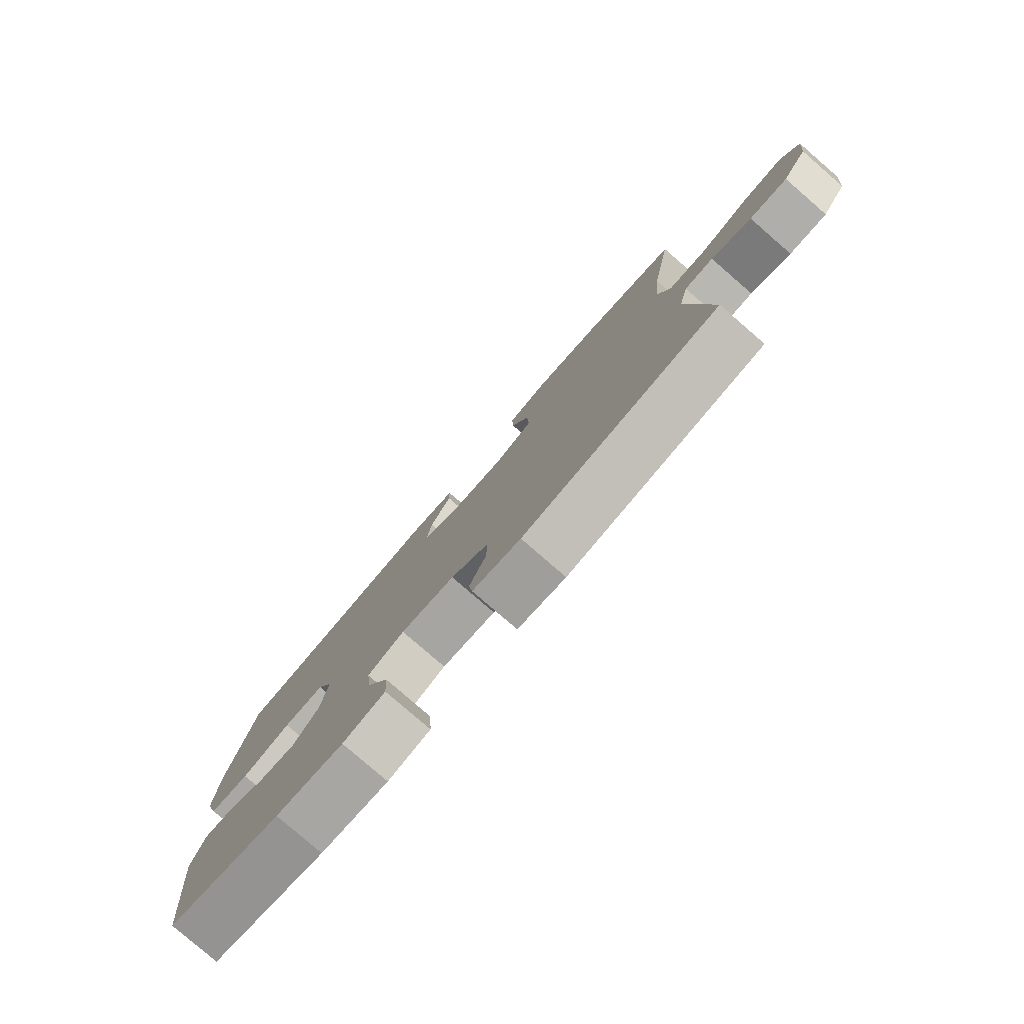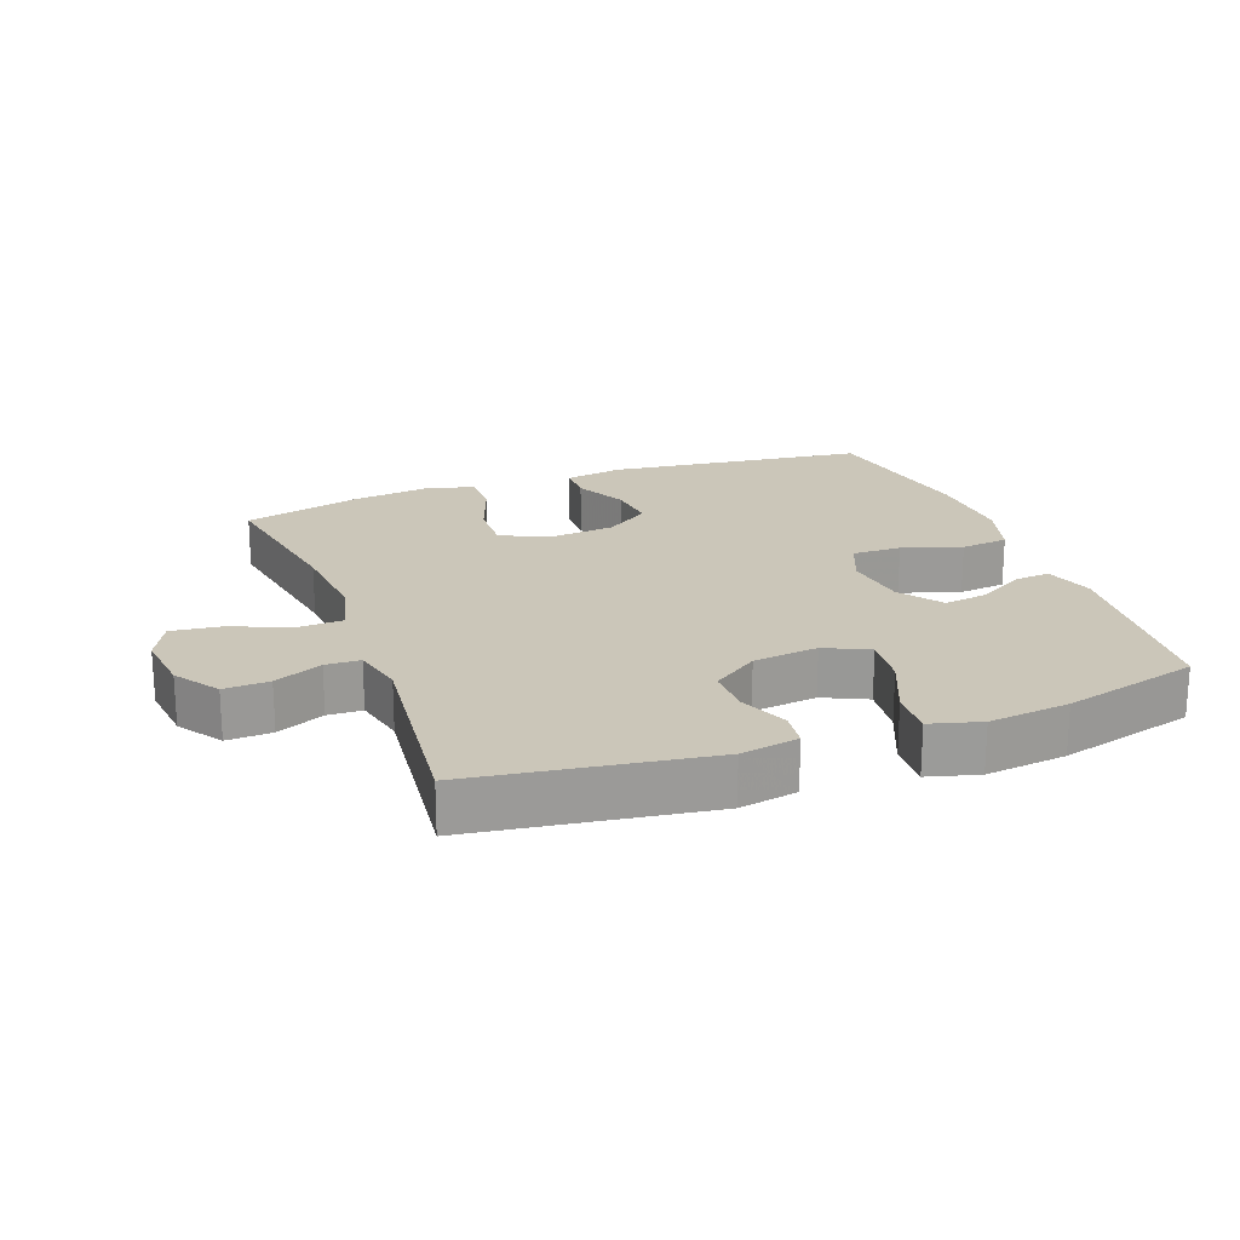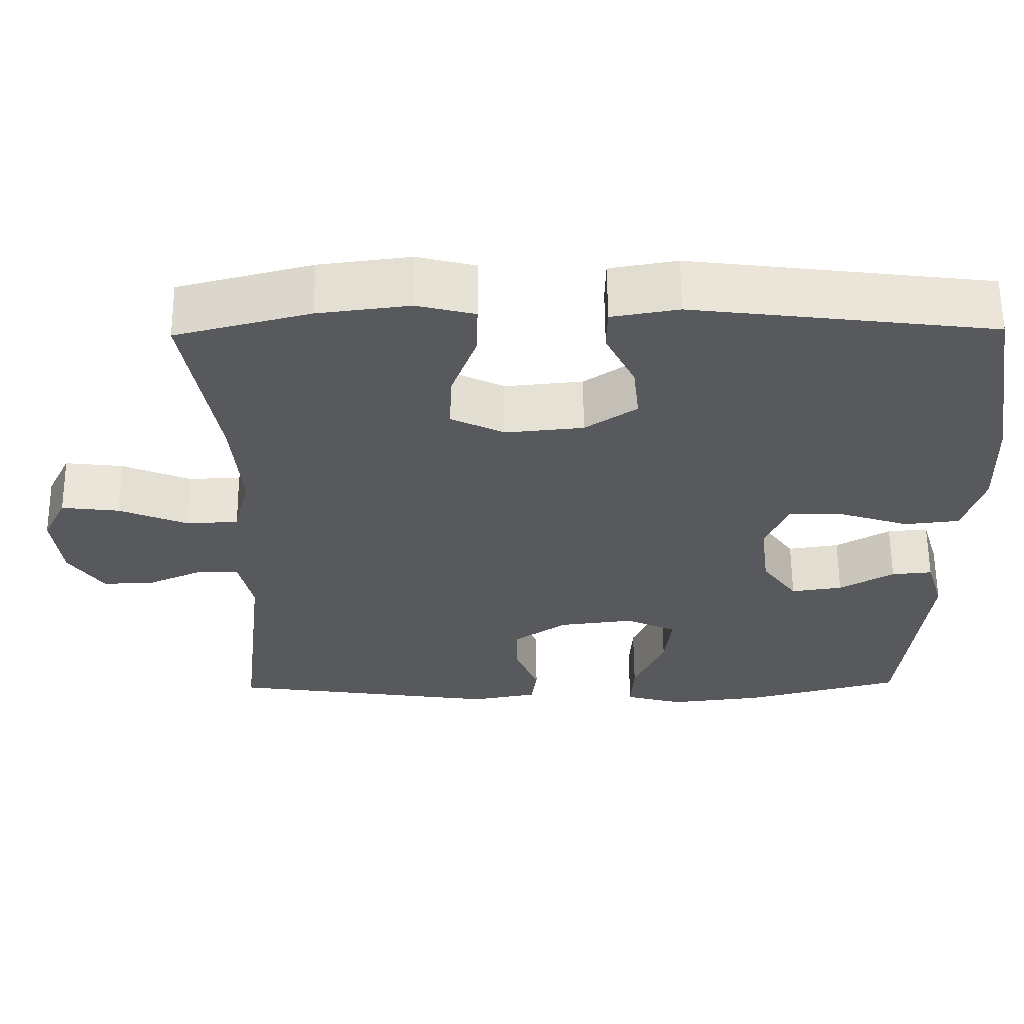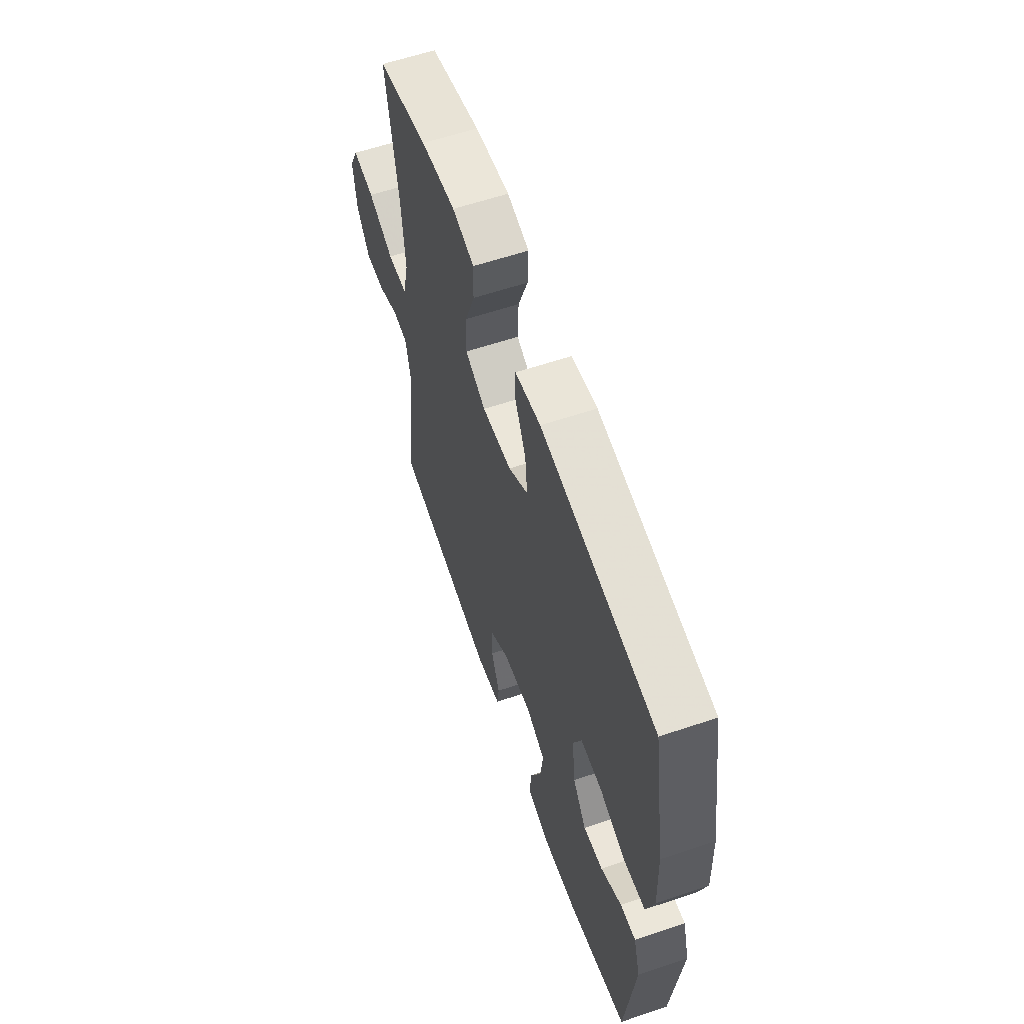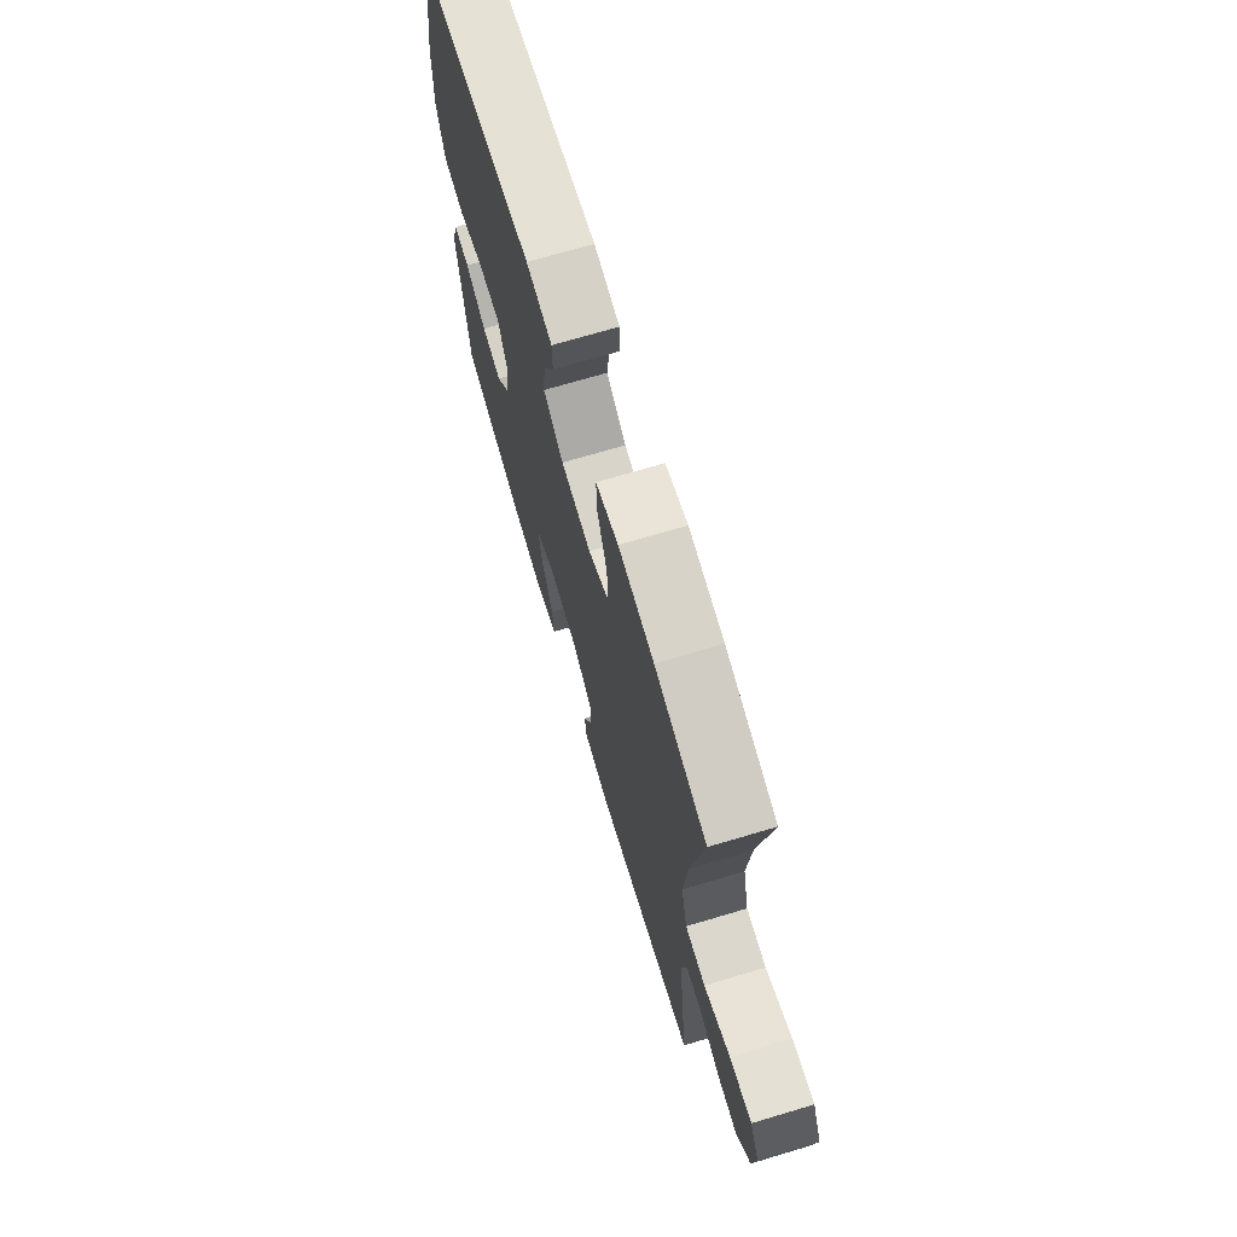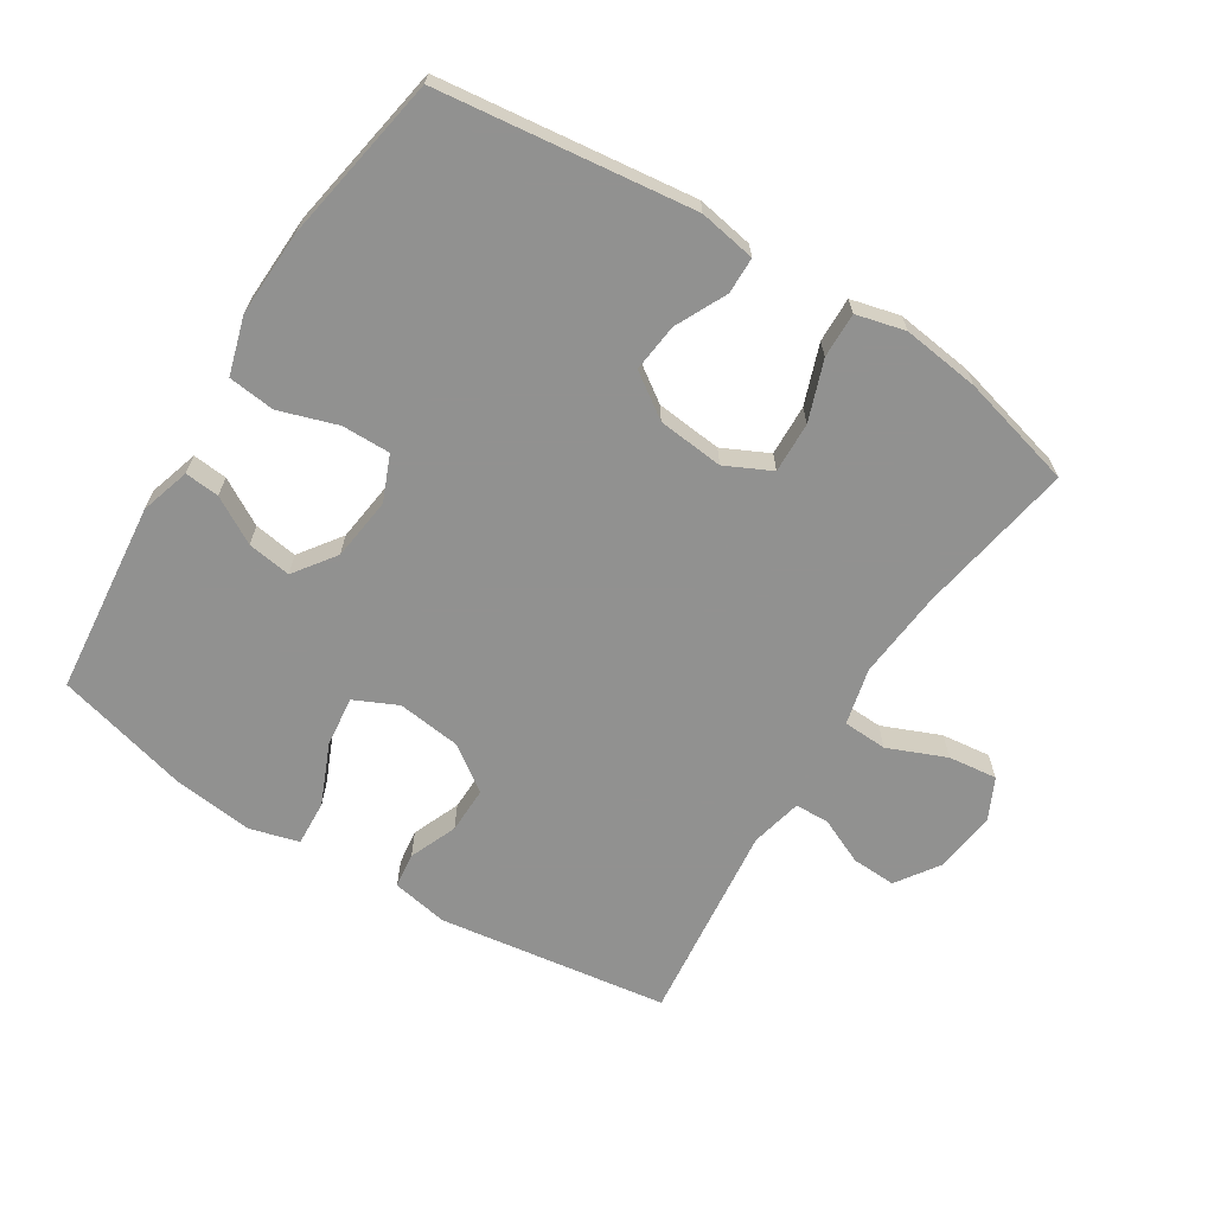
<metadata>
{"format":"obj","ext":"obj","renderer":"f3d","projection":"perspective","resolution":1024,"background":"white","views":[{"elev":-80.0,"azim":49.1,"up":"+Z"},{"elev":20.8,"azim":159.6,"up":"+Y"},{"elev":60.9,"azim":179.5,"up":"+Z"},{"elev":60.2,"azim":-109.0,"up":"+Z"},{"elev":70.9,"azim":73.4,"up":"+Z"},{"elev":-66.0,"azim":-32.2,"up":"+Y"}]}
</metadata>
<code>
v 0.5 0.07 -0.5
v 0.147 0.07 -0.551
v 0.06 0.07 -0.535
v 0.053 0.07 -0.481
v 0.083 0.07 -0.408
v 0.084 0.07 -0.336
v 0.015 0.07 -0.288
v -0.083 0.07 -0.276
v -0.149 0.07 -0.307
v -0.14 0.07 -0.384
v -0.1 0.07 -0.477
v -0.096 0.07 -0.547
v -0.172 0.07 -0.568
v -0.294 0.07 -0.554
v -0.5 0.07 -0.5
v -0.531 0.07 -0.204
v -0.508 0.07 -0.128
v -0.455 0.07 -0.133
v -0.384 0.07 -0.174
v -0.317 0.07 -0.184
v -0.271 0.07 -0.12
v -0.259 0.07 -0.023
v -0.288 0.07 0.046
v -0.362 0.07 0.045
v -0.451 0.07 0.016
v -0.523 0.07 0.024
v -0.549 0.07 0.112
v -0.544 0.07 0.245
v -0.5 0.07 0.5
v -0.11 0.07 0.548
v -0.023 0.07 0.533
v -0.022 0.07 0.477
v -0.06 0.07 0.399
v -0.068 0.07 0.325
v -0.001 0.07 0.279
v 0.1 0.07 0.269
v 0.17 0.07 0.303
v 0.167 0.07 0.381
v 0.134 0.07 0.472
v 0.132 0.07 0.541
v 0.207 0.07 0.56
v 0.326 0.07 0.545
v 0.5 0.07 0.5
v 0.459 0.07 0.259
v 0.447 0.07 0.124
v 0.468 0.07 0.037
v 0.536 0.07 0.034
v 0.625 0.07 0.071
v 0.7 0.07 0.08
v 0.731 0.07 0.017
v 0.72 0.07 -0.078
v 0.675 0.07 -0.144
v 0.607 0.07 -0.141
v 0.535 0.07 -0.109
v 0.483 0.07 -0.111
v 0.465 0.07 -0.19
v 0.5 0 -0.5
v 0.147 0 -0.551
v 0.06 0 -0.535
v 0.053 0 -0.481
v 0.083 0 -0.408
v 0.084 0 -0.336
v 0.015 0 -0.288
v -0.083 0 -0.276
v -0.149 0 -0.307
v -0.14 0 -0.384
v -0.1 0 -0.477
v -0.096 0 -0.547
v -0.172 0 -0.568
v -0.294 0 -0.554
v -0.5 0 -0.5
v -0.531 0 -0.204
v -0.508 0 -0.128
v -0.455 0 -0.133
v -0.384 0 -0.174
v -0.317 0 -0.184
v -0.271 0 -0.12
v -0.259 0 -0.023
v -0.288 0 0.046
v -0.362 0 0.045
v -0.451 0 0.016
v -0.523 0 0.024
v -0.549 0 0.112
v -0.544 0 0.245
v -0.5 0 0.5
v -0.11 0 0.548
v -0.023 0 0.533
v -0.022 0 0.477
v -0.06 0 0.399
v -0.068 0 0.325
v -0.001 0 0.279
v 0.1 0 0.269
v 0.17 0 0.303
v 0.167 0 0.381
v 0.134 0 0.472
v 0.132 0 0.541
v 0.207 0 0.56
v 0.326 0 0.545
v 0.5 0 0.5
v 0.459 0 0.259
v 0.447 0 0.124
v 0.468 0 0.037
v 0.536 0 0.034
v 0.625 0 0.071
v 0.7 0 0.08
v 0.731 0 0.017
v 0.72 0 -0.078
v 0.675 0 -0.144
v 0.607 0 -0.141
v 0.535 0 -0.109
v 0.483 0 -0.111
v 0.465 0 -0.19
f 52 53 54
f 51 52 54
f 50 51 54
f 49 50 54
f 48 49 54
f 47 48 54
f 46 47 54 55
f 45 46 55 56
f 42 43 44
f 41 42 44
f 40 41 44
f 39 40 44
f 38 39 44
f 37 38 44 45
f 36 37 45 56
f 31 32 33
f 30 31 33
f 29 30 33
f 28 29 33
f 27 28 33
f 26 27 33
f 25 26 33
f 24 25 33
f 23 24 33 34
f 22 23 34 35
f 17 18 19
f 16 17 19
f 15 16 19
f 14 15 19
f 13 14 19
f 12 13 19
f 11 12 19
f 10 11 19
f 9 10 19 20
f 8 9 20 21
f 3 4 5
f 2 3 5
f 1 2 5
f 56 1 5
f 56 5 6
f 35 36 56
f 22 35 56
f 21 22 56
f 8 21 56
f 7 8 56
f 6 7 56
f 110 109 108
f 110 108 107
f 110 107 106
f 110 106 105
f 110 105 104
f 110 104 103
f 111 110 103 102
f 112 111 102 101
f 100 99 98
f 100 98 97
f 100 97 96
f 100 96 95
f 100 95 94
f 101 100 94 93
f 112 101 93 92
f 89 88 87
f 89 87 86
f 89 86 85
f 89 85 84
f 89 84 83
f 89 83 82
f 89 82 81
f 89 81 80
f 90 89 80 79
f 91 90 79 78
f 75 74 73
f 75 73 72
f 75 72 71
f 75 71 70
f 75 70 69
f 75 69 68
f 75 68 67
f 75 67 66
f 76 75 66 65
f 77 76 65 64
f 61 60 59
f 61 59 58
f 61 58 57
f 61 57 112
f 62 61 112
f 112 92 91
f 112 91 78
f 112 78 77
f 112 77 64
f 112 64 63
f 112 63 62
f 1 57 58 2
f 2 58 59 3
f 3 59 60 4
f 4 60 61 5
f 5 61 62 6
f 6 62 63 7
f 7 63 64 8
f 8 64 65 9
f 9 65 66 10
f 10 66 67 11
f 11 67 68 12
f 12 68 69 13
f 13 69 70 14
f 14 70 71 15
f 15 71 72 16
f 16 72 73 17
f 17 73 74 18
f 18 74 75 19
f 19 75 76 20
f 20 76 77 21
f 21 77 78 22
f 22 78 79 23
f 23 79 80 24
f 24 80 81 25
f 25 81 82 26
f 26 82 83 27
f 27 83 84 28
f 28 84 85 29
f 29 85 86 30
f 30 86 87 31
f 31 87 88 32
f 32 88 89 33
f 33 89 90 34
f 34 90 91 35
f 35 91 92 36
f 36 92 93 37
f 37 93 94 38
f 38 94 95 39
f 39 95 96 40
f 40 96 97 41
f 41 97 98 42
f 42 98 99 43
f 43 99 100 44
f 44 100 101 45
f 45 101 102 46
f 46 102 103 47
f 47 103 104 48
f 48 104 105 49
f 49 105 106 50
f 50 106 107 51
f 51 107 108 52
f 52 108 109 53
f 53 109 110 54
f 54 110 111 55
f 55 111 112 56
f 56 112 57 1

</code>
